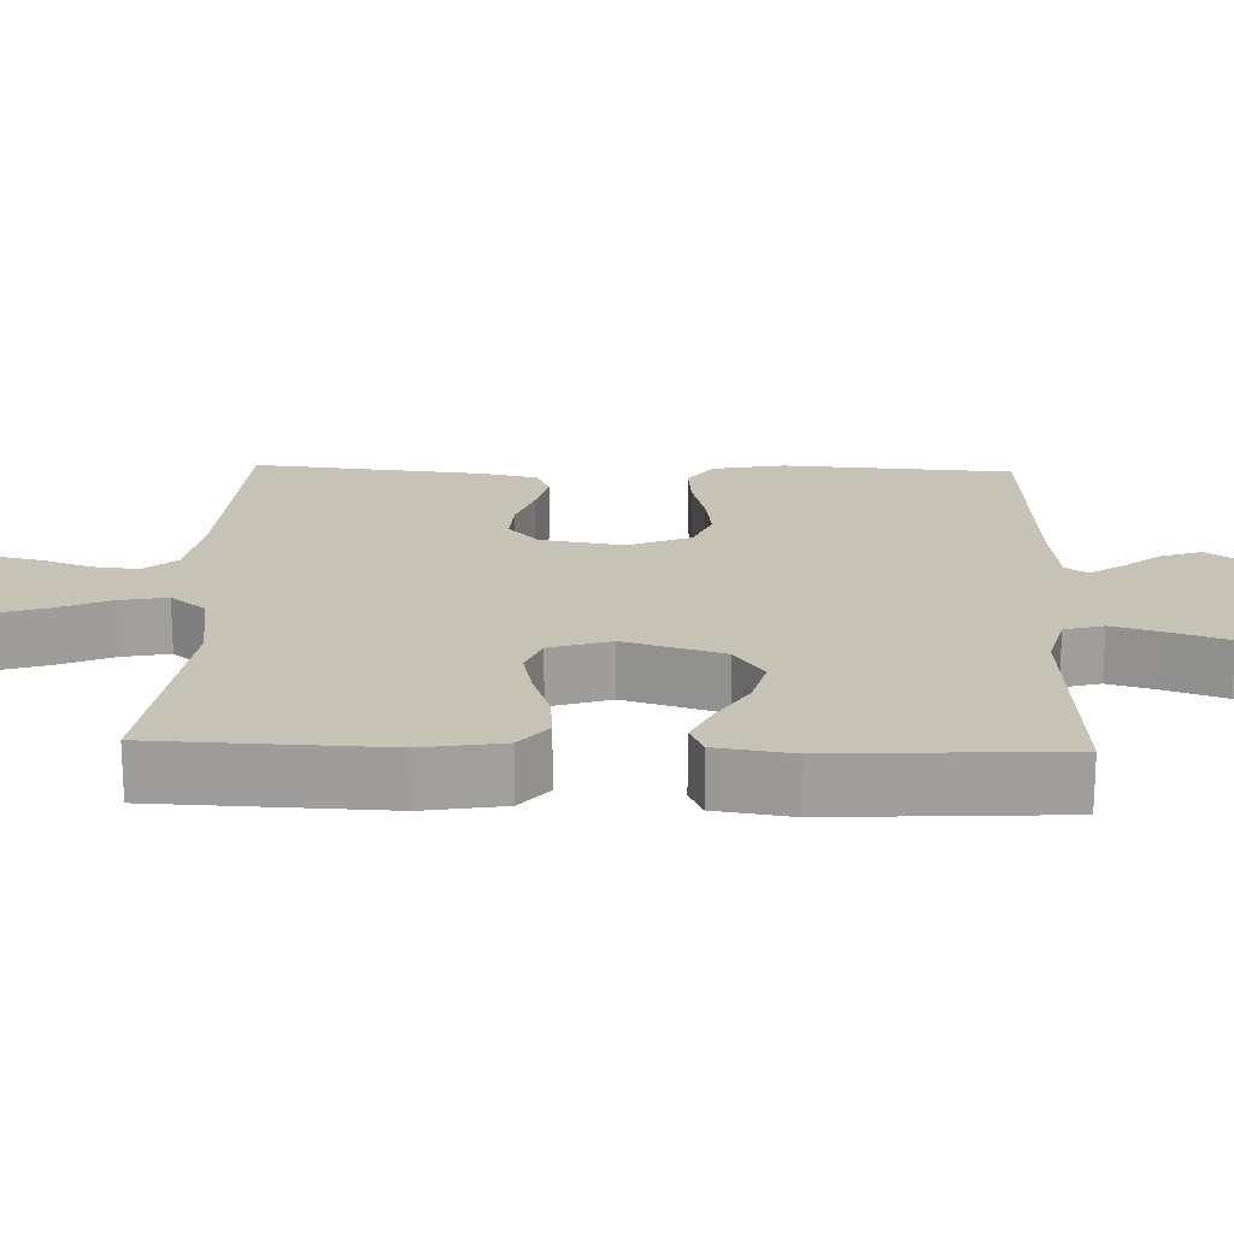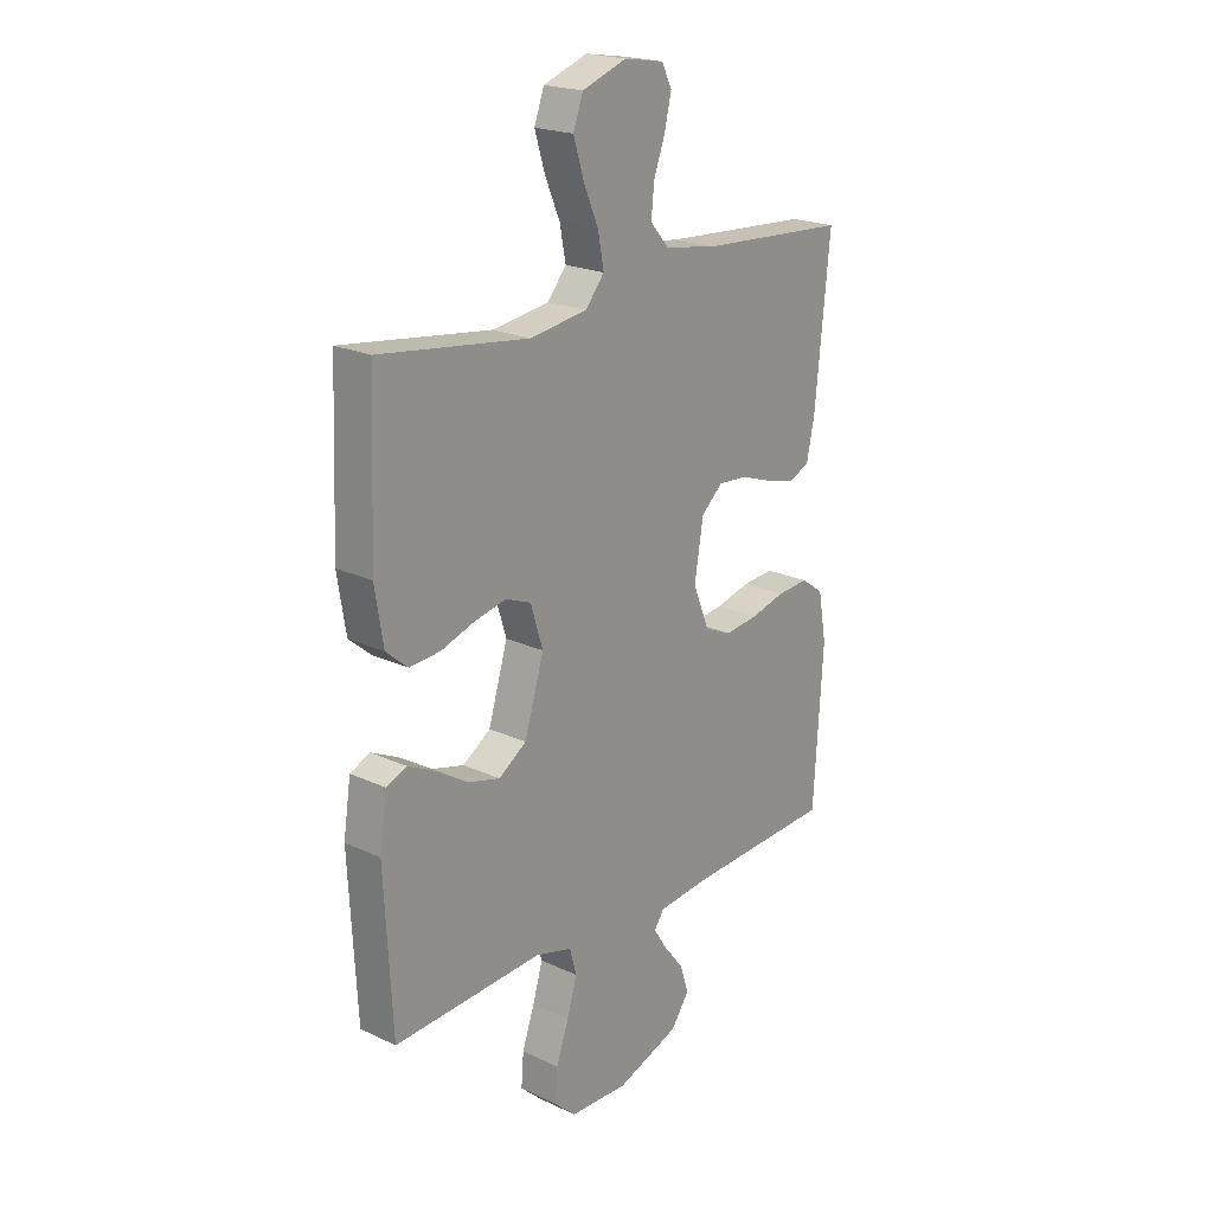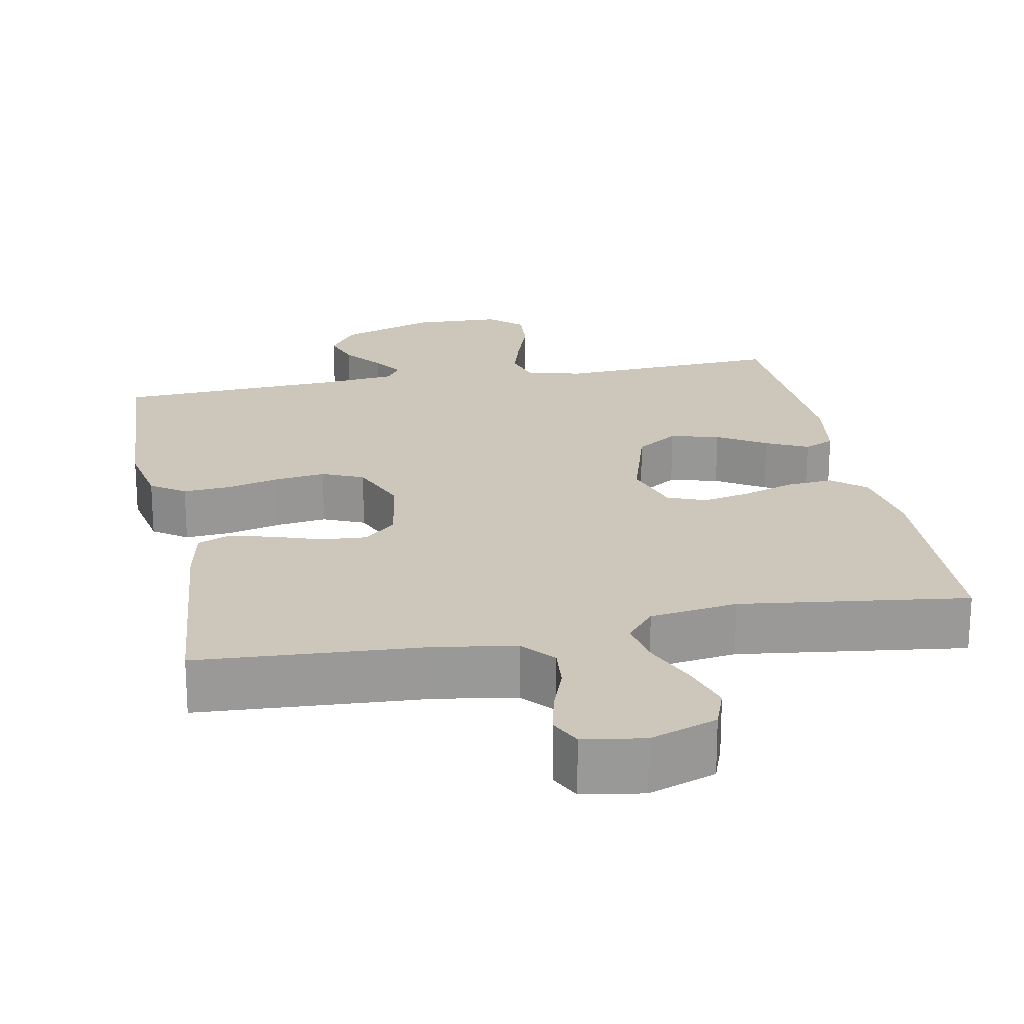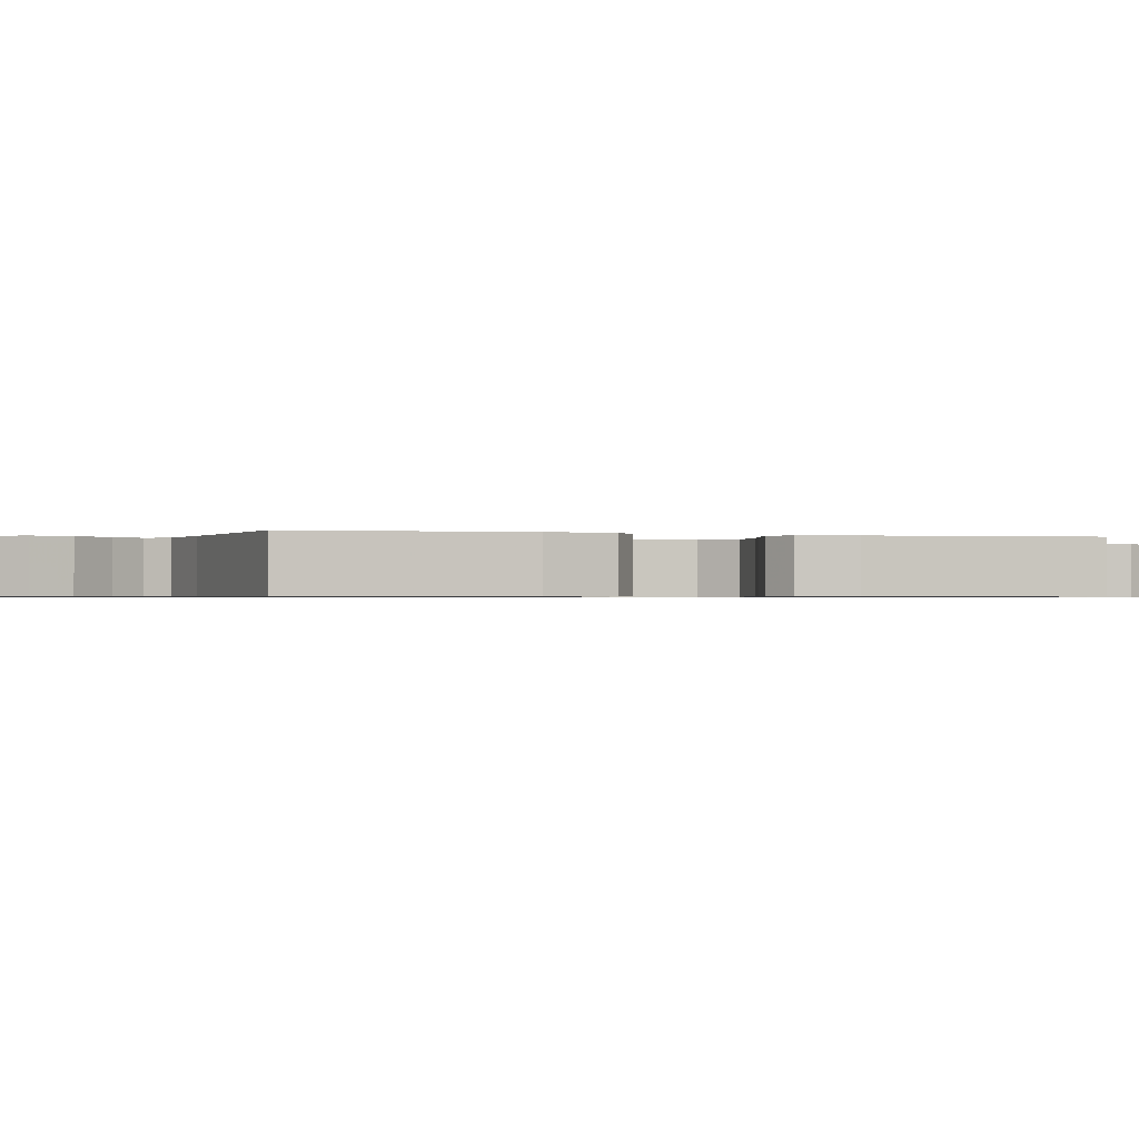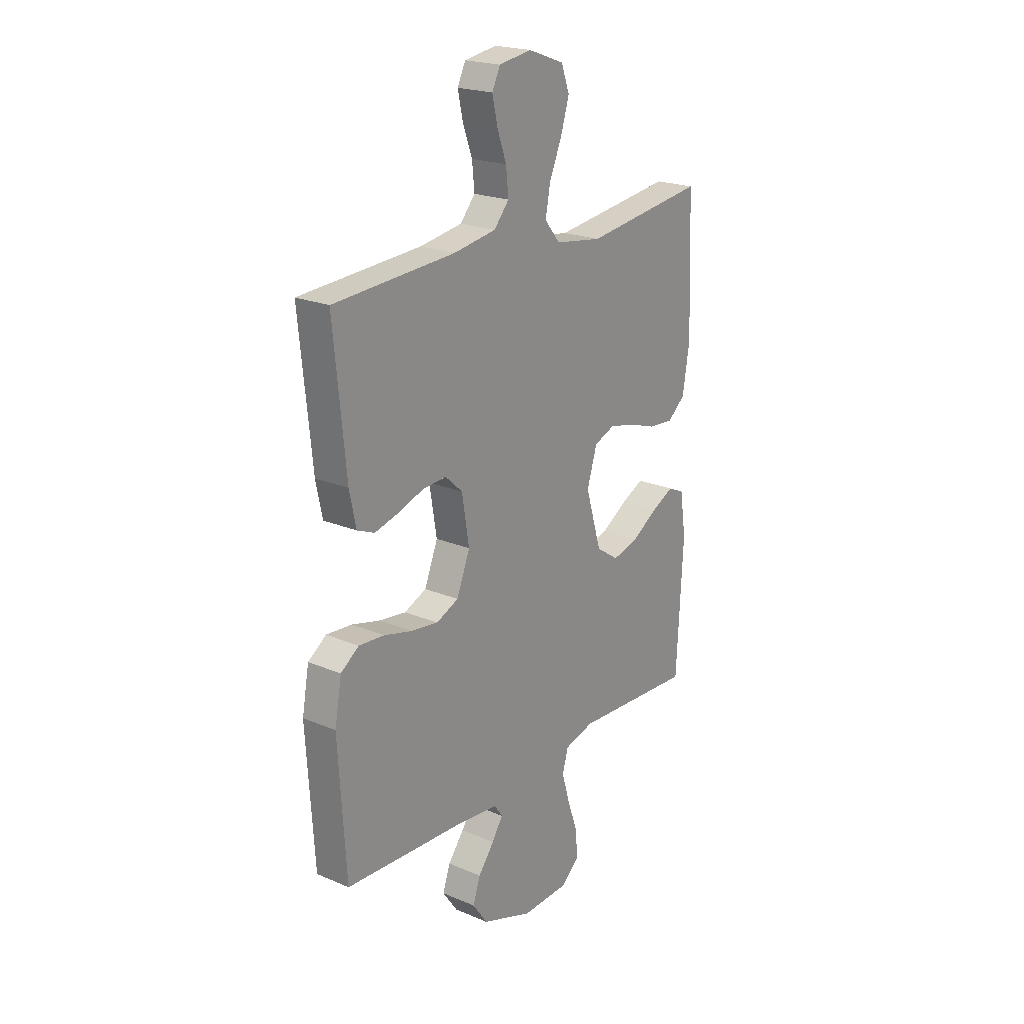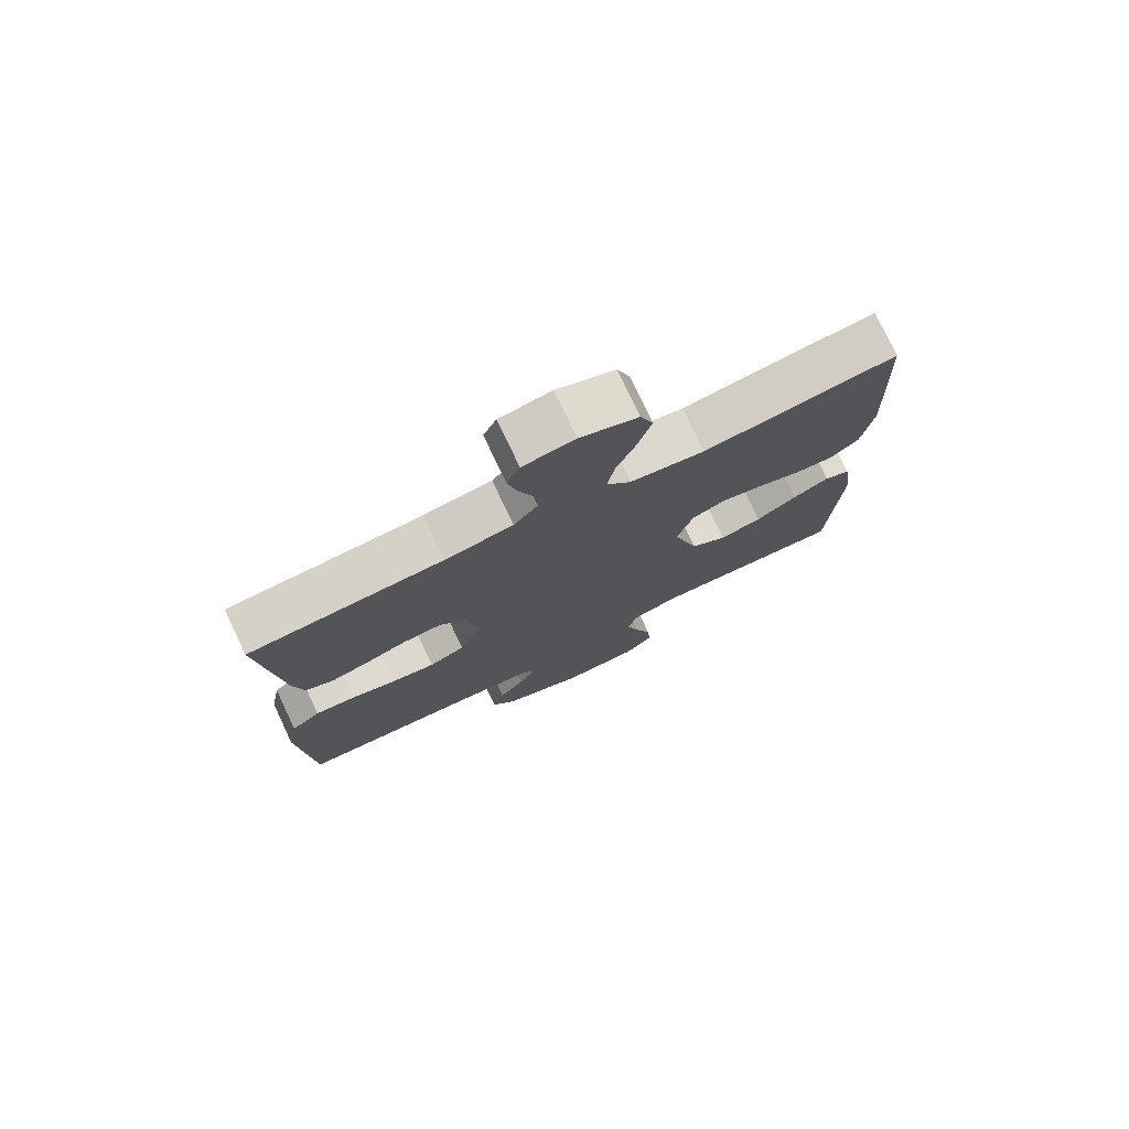
<metadata>
{"format":"obj","ext":"obj","renderer":"f3d","projection":"perspective","resolution":1024,"background":"white","views":[{"elev":19.2,"azim":91.8,"up":"+Y"},{"elev":20.9,"azim":130.1,"up":"+Z"},{"elev":21.4,"azim":-11.0,"up":"+Y"},{"elev":-0.6,"azim":-108.6,"up":"+Y"},{"elev":21.4,"azim":-53.1,"up":"+Z"},{"elev":76.5,"azim":-25.4,"up":"+Z"}]}
</metadata>
<code>
v -0.5 0.07 0.5
v -0.2 0.07 0.518
v -0.095 0.07 0.535
v -0.058 0.07 0.578
v -0.064 0.07 0.637
v -0.087 0.07 0.7
v -0.1 0.07 0.758
v -0.08 0.07 0.799
v 0 0.07 0.812
v 0.089 0.07 0.78
v 0.109 0.07 0.725
v 0.088 0.07 0.657
v 0.058 0.07 0.587
v 0.046 0.07 0.524
v 0.084 0.07 0.478
v 0.2 0.07 0.461
v 0.5 0.07 0.5
v 0.512 0.07 0.2
v 0.495 0.07 0.095
v 0.451 0.07 0.058
v 0.389 0.07 0.063
v 0.321 0.07 0.086
v 0.257 0.07 0.1
v 0.206 0.07 0.08
v 0.181 0.07 0
v 0.22 0.07 -0.129
v 0.276 0.07 -0.167
v 0.341 0.07 -0.15
v 0.405 0.07 -0.11
v 0.461 0.07 -0.083
v 0.501 0.07 -0.101
v 0.516 0.07 -0.2
v 0.5 0.07 -0.5
v 0.2 0.07 -0.483
v 0.126 0.07 -0.503
v 0.112 0.07 -0.554
v 0.132 0.07 -0.622
v 0.157 0.07 -0.694
v 0.162 0.07 -0.758
v 0.118 0.07 -0.798
v 0 0.07 -0.802
v -0.127 0.07 -0.756
v -0.164 0.07 -0.703
v -0.146 0.07 -0.649
v -0.106 0.07 -0.598
v -0.079 0.07 -0.556
v -0.099 0.07 -0.527
v -0.2 0.07 -0.516
v -0.5 0.07 -0.5
v -0.519 0.07 -0.2
v -0.502 0.07 -0.106
v -0.457 0.07 -0.074
v -0.394 0.07 -0.079
v -0.324 0.07 -0.097
v -0.257 0.07 -0.106
v -0.202 0.07 -0.082
v -0.169 0.07 0
v -0.187 0.07 0.108
v -0.23 0.07 0.147
v -0.289 0.07 0.143
v -0.353 0.07 0.121
v -0.411 0.07 0.106
v -0.454 0.07 0.124
v -0.47 0.07 0.2
v -0.5 0 0.5
v -0.2 0 0.518
v -0.095 0 0.535
v -0.058 0 0.578
v -0.064 0 0.637
v -0.087 0 0.7
v -0.1 0 0.758
v -0.08 0 0.799
v 0 0 0.812
v 0.089 0 0.78
v 0.109 0 0.725
v 0.088 0 0.657
v 0.058 0 0.587
v 0.046 0 0.524
v 0.084 0 0.478
v 0.2 0 0.461
v 0.5 0 0.5
v 0.512 0 0.2
v 0.495 0 0.095
v 0.451 0 0.058
v 0.389 0 0.063
v 0.321 0 0.086
v 0.257 0 0.1
v 0.206 0 0.08
v 0.181 0 0
v 0.22 0 -0.129
v 0.276 0 -0.167
v 0.341 0 -0.15
v 0.405 0 -0.11
v 0.461 0 -0.083
v 0.501 0 -0.101
v 0.516 0 -0.2
v 0.5 0 -0.5
v 0.2 0 -0.483
v 0.126 0 -0.503
v 0.112 0 -0.554
v 0.132 0 -0.622
v 0.157 0 -0.694
v 0.162 0 -0.758
v 0.118 0 -0.798
v 0 0 -0.802
v -0.127 0 -0.756
v -0.164 0 -0.703
v -0.146 0 -0.649
v -0.106 0 -0.598
v -0.079 0 -0.556
v -0.099 0 -0.527
v -0.2 0 -0.516
v -0.5 0 -0.5
v -0.519 0 -0.2
v -0.502 0 -0.106
v -0.457 0 -0.074
v -0.394 0 -0.079
v -0.324 0 -0.097
v -0.257 0 -0.106
v -0.202 0 -0.082
v -0.169 0 0
v -0.187 0 0.108
v -0.23 0 0.147
v -0.289 0 0.143
v -0.353 0 0.121
v -0.411 0 0.106
v -0.454 0 0.124
v -0.47 0 0.2
f 64 1 2
f 63 64 2
f 62 63 2
f 61 62 2
f 60 61 2
f 59 60 2 3
f 58 59 3 4
f 57 58 4
f 52 53 54
f 51 52 54
f 50 51 54
f 49 50 54
f 48 49 54
f 47 48 54 55
f 46 47 55 56
f 43 44 45
f 42 43 45
f 41 42 45
f 40 41 45
f 39 40 45
f 38 39 45
f 37 38 45
f 36 37 45 46
f 46 56 57
f 36 46 57
f 35 36 57
f 32 33 34
f 31 32 34
f 30 31 34
f 29 30 34
f 28 29 34
f 27 28 34 35
f 20 21 22
f 19 20 22
f 18 19 22
f 17 18 22
f 16 17 22
f 15 16 22 23
f 14 15 23 24
f 11 12 13
f 10 11 13
f 9 10 13
f 8 9 13
f 7 8 13
f 6 7 13
f 5 6 13
f 4 5 13 14
f 14 24 25
f 4 14 25
f 57 4 25
f 26 27 35 57
f 25 26 57
f 66 65 128
f 66 128 127
f 66 127 126
f 66 126 125
f 66 125 124
f 67 66 124 123
f 68 67 123 122
f 68 122 121
f 118 117 116
f 118 116 115
f 118 115 114
f 118 114 113
f 118 113 112
f 119 118 112 111
f 120 119 111 110
f 109 108 107
f 109 107 106
f 109 106 105
f 109 105 104
f 109 104 103
f 109 103 102
f 109 102 101
f 110 109 101 100
f 121 120 110
f 121 110 100
f 121 100 99
f 98 97 96
f 98 96 95
f 98 95 94
f 98 94 93
f 98 93 92
f 99 98 92 91
f 86 85 84
f 86 84 83
f 86 83 82
f 86 82 81
f 86 81 80
f 87 86 80 79
f 88 87 79 78
f 77 76 75
f 77 75 74
f 77 74 73
f 77 73 72
f 77 72 71
f 77 71 70
f 77 70 69
f 78 77 69 68
f 89 88 78
f 89 78 68
f 89 68 121
f 121 99 91 90
f 121 90 89
f 1 65 66 2
f 2 66 67 3
f 3 67 68 4
f 4 68 69 5
f 5 69 70 6
f 6 70 71 7
f 7 71 72 8
f 8 72 73 9
f 9 73 74 10
f 10 74 75 11
f 11 75 76 12
f 12 76 77 13
f 13 77 78 14
f 14 78 79 15
f 15 79 80 16
f 16 80 81 17
f 17 81 82 18
f 18 82 83 19
f 19 83 84 20
f 20 84 85 21
f 21 85 86 22
f 22 86 87 23
f 23 87 88 24
f 24 88 89 25
f 25 89 90 26
f 26 90 91 27
f 27 91 92 28
f 28 92 93 29
f 29 93 94 30
f 30 94 95 31
f 31 95 96 32
f 32 96 97 33
f 33 97 98 34
f 34 98 99 35
f 35 99 100 36
f 36 100 101 37
f 37 101 102 38
f 38 102 103 39
f 39 103 104 40
f 40 104 105 41
f 41 105 106 42
f 42 106 107 43
f 43 107 108 44
f 44 108 109 45
f 45 109 110 46
f 46 110 111 47
f 47 111 112 48
f 48 112 113 49
f 49 113 114 50
f 50 114 115 51
f 51 115 116 52
f 52 116 117 53
f 53 117 118 54
f 54 118 119 55
f 55 119 120 56
f 56 120 121 57
f 57 121 122 58
f 58 122 123 59
f 59 123 124 60
f 60 124 125 61
f 61 125 126 62
f 62 126 127 63
f 63 127 128 64
f 64 128 65 1

</code>
